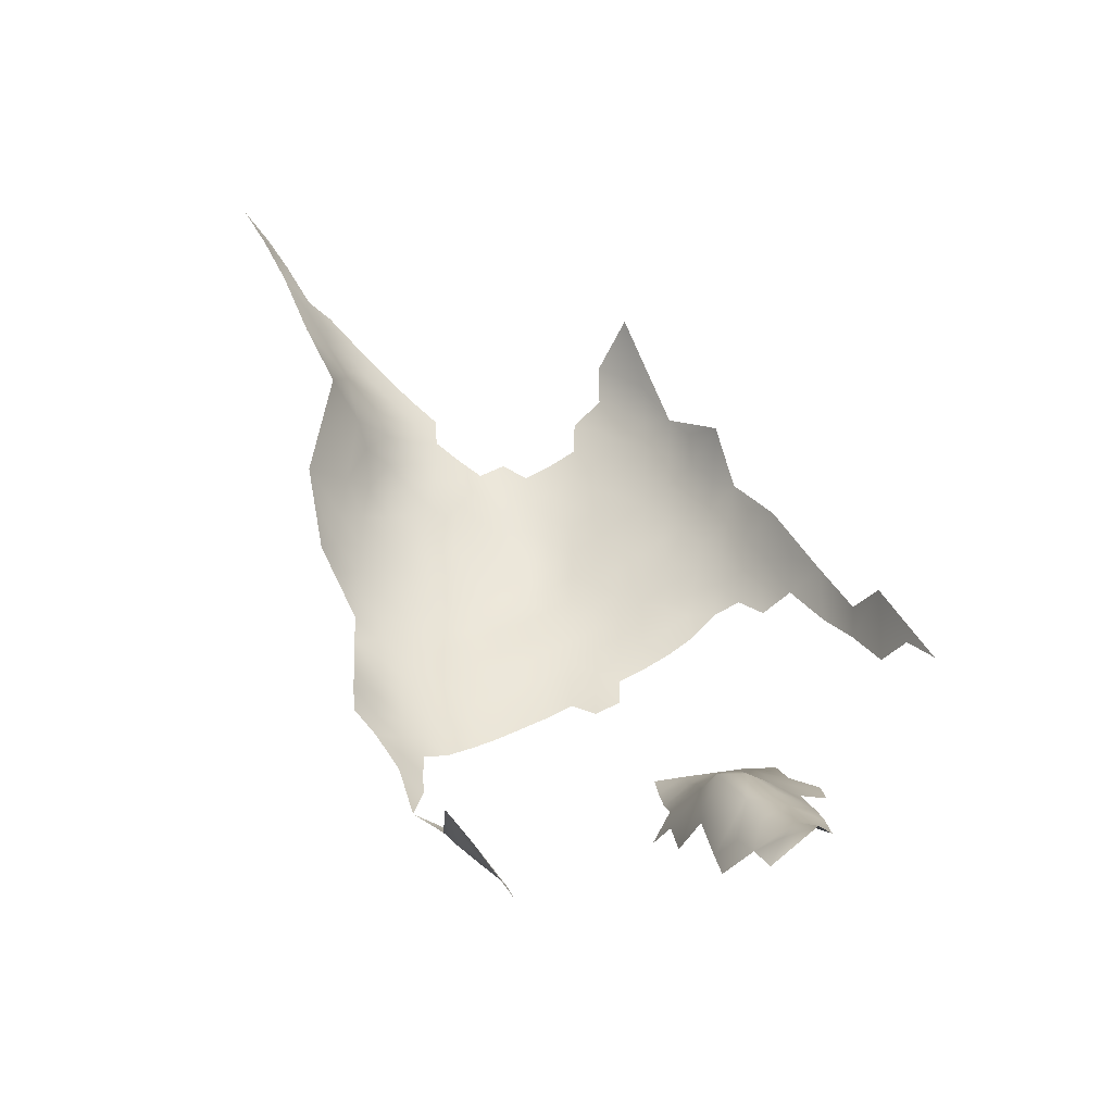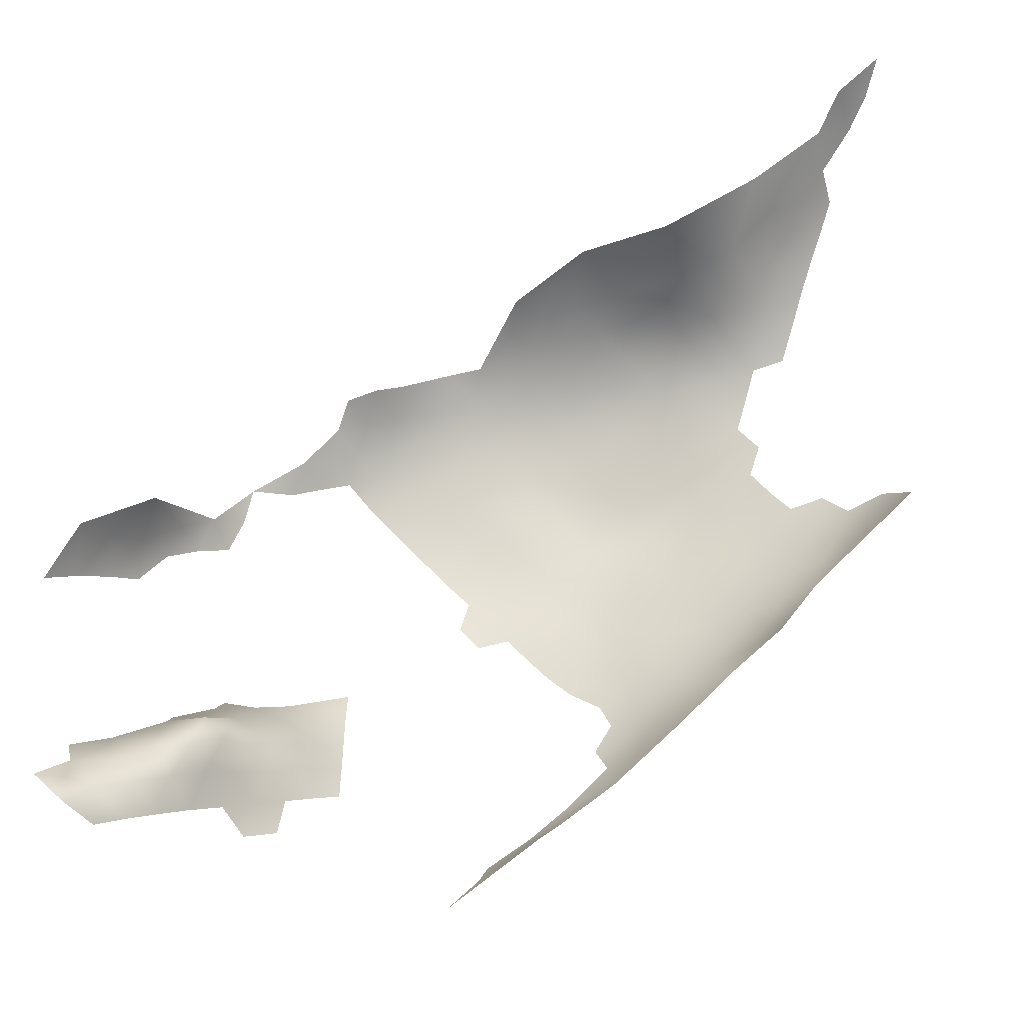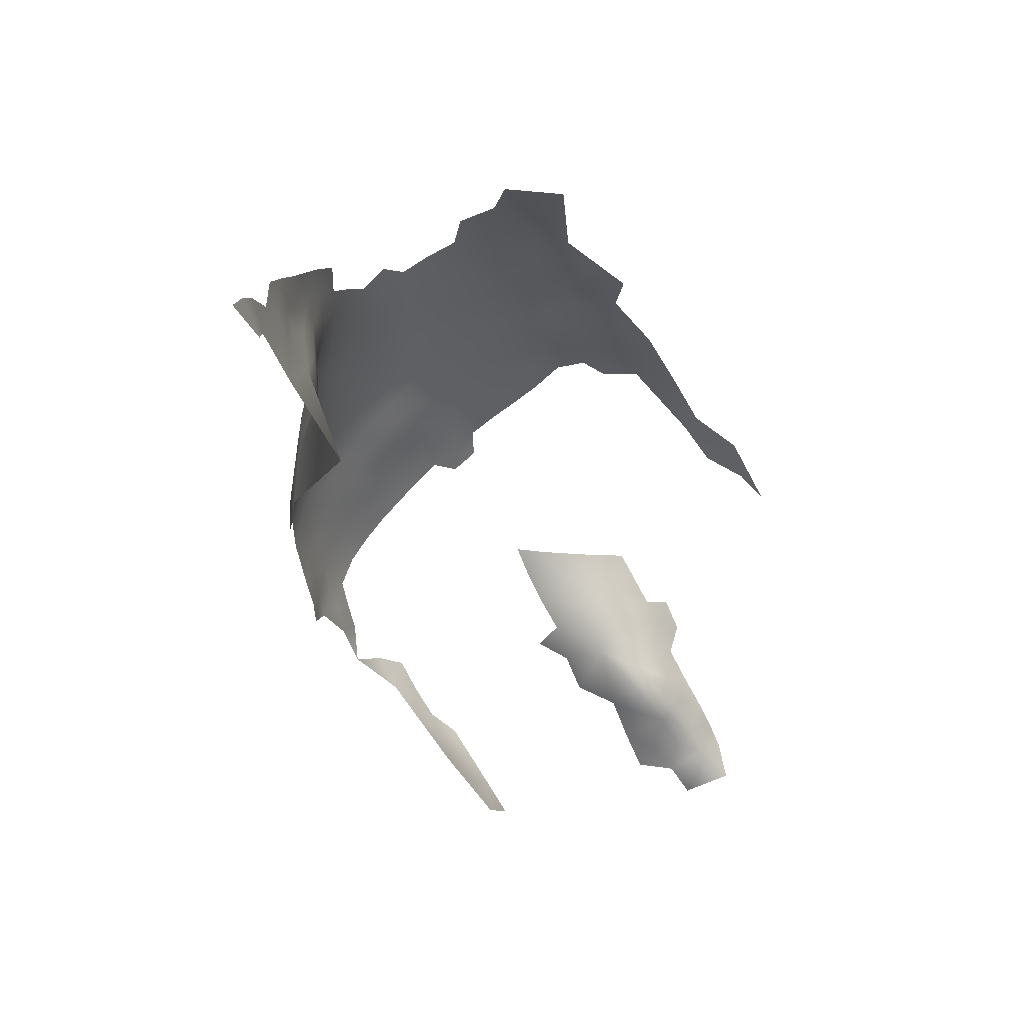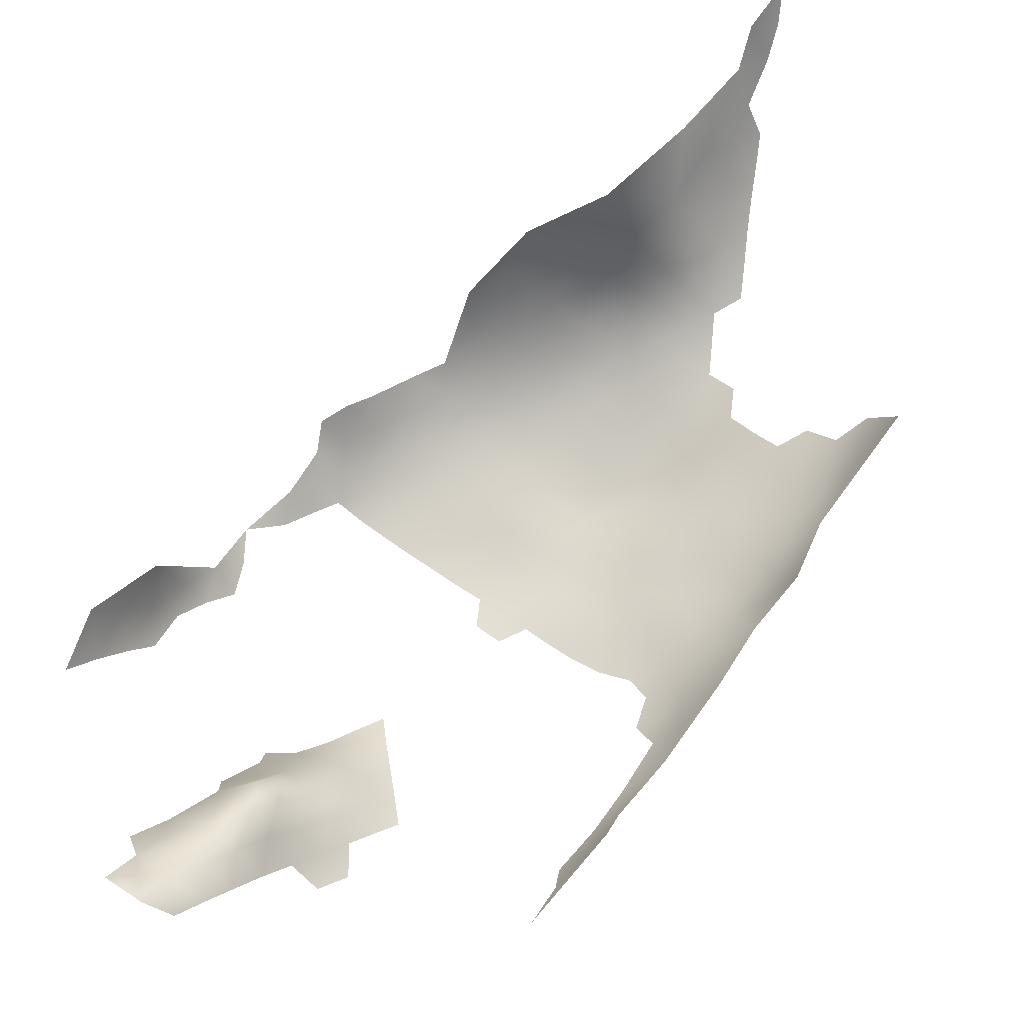
<metadata>
{"format":"obj","ext":"obj","renderer":"f3d","projection":"perspective","resolution":1024,"background":"white","views":[{"elev":-42.9,"azim":-8.3,"up":"+Y"},{"elev":75.1,"azim":75.1,"up":"+Z"},{"elev":41.6,"azim":-45.4,"up":"+Y"},{"elev":79.9,"azim":64.0,"up":"+Z"}]}
</metadata>
<code>
v -374.8 142.4 -89.37
v -377.9 143.4 -91.94
v -374.9 139.4 -86.68
v -377.9 140 -90.01
v -371.7 141.6 -86.96
v -377.8 136.6 -87.7
v -371.8 138.9 -83.82
v -374.9 136.2 -82.61
v -368.5 140.7 -84.55
v -362.3 129 -73.76
v -362.1 132.4 -76.34
v -365.5 131 -74.55
v -365.5 134.1 -77.25
v -365.7 127.6 -71.98
v -365.4 136.9 -79.95
v -368.8 138.3 -81.72
v -365.3 139.8 -82.73
v -368.9 135.7 -78.4
v -365.8 124.3 -68.94
v -365.8 121.1 -65.99
v -369.4 123.5 -66.54
v -369.4 120 -64
v -373.2 122.3 -66.53
v -372.6 126.4 -67.45
v -369.4 126.9 -69.41
v -365.7 118 -63.51
v -369.1 129.8 -72.44
v -368.9 132.8 -75.31
v -372 131.8 -74.1
v -372.2 134.5 -77.84
v -371.9 137 -81.03
v -377.9 132.9 -83.89
v -372.8 129.5 -70.9
v -369.5 116.2 -61.72
v -372.2 118.2 -64.4
v -375.7 131.1 -76.88
v -377.7 165.1 -96.99
v -374.8 166.8 -95.76
v -401.9 151.4 -100.7
v -398.8 153.2 -101
v -405.1 149.8 -99.45
v -405.1 153.3 -100.1
v -408.2 151.6 -98.42
v -408.2 155.3 -99.14
v -405.1 157 -100.4
v -402 155.1 -101
v -408.2 158.9 -99.55
v -405.1 160.6 -100.6
v -402 158.7 -101.2
v -395.8 154.9 -101
v -398.9 156.7 -101.2
v -395.8 158.4 -101.1
v -392.7 156.7 -100.6
v -398.9 160.3 -101.2
v -395.8 161.9 -101.1
v -392.7 160.2 -100.8
v -402 162.3 -101.2
v -398.9 163.8 -101.2
v -411.3 153.7 -97.01
v -411.3 157.3 -97.66
v -405.1 146.3 -98.46
v -389.7 158.4 -100.3
v -389.7 161.9 -100.4
v -386.7 160.2 -99.68
v -392.8 163.7 -100.8
v -389.7 165.5 -100.4
v -386.7 163.7 -99.71
v -392.8 167.2 -100.7
v -389.8 169 -100.2
v -386.7 167.3 -99.66
v -383.8 165.4 -98.78
v -383.8 161.9 -98.68
v -399.5 130.4 -91.27
v -399.4 133.7 -94.13
v -403 133.1 -91.81
v -402.6 136.3 -95.19
v -405.1 164.1 -100.8
v -402 165.9 -101.2
v -408 148.4 -97.5
v -383.8 158.3 -98.54
v -386.7 170.8 -99.66
v -383.8 172.5 -98.7
v -383.7 169 -98.88
v -389.8 172.6 -100.2
v -386.8 174.3 -99.56
v -396.8 120.3 -82.76
v -396.6 123.1 -86.4
v -380.8 159.9 -97.82
v -402 169.5 -101.4
v -405.2 167.7 -100.9
v -405.2 171.2 -101
v -402.1 173.1 -101.3
v -405.2 174.8 -100.7
v -402.1 176.7 -101
v -405.3 178.5 -100.4
v -402.1 180.6 -100.5
v -399 178.6 -101.1
v -399 174.9 -101.3
v -399 171.2 -101.4
v -408.4 172.9 -99.94
v -408.4 169.2 -100.1
v -411.7 170.9 -98.54
v -411.7 174.7 -98.28
v -408.5 176.7 -99.5
v -398.9 167.6 -101.3
v -411.7 178.5 -97.74
v -408.5 180.5 -99.01
v -411.8 182.3 -96.94
v -414.8 180 -95.14
v -414.9 184.2 -94.25
v -411.8 186.4 -96.23
v -408.7 184.6 -98.27
v -405.4 182.6 -99.87
v -408.8 188.6 -97.46
v -405.6 186.8 -99.02
v -405.6 190.5 -97.97
v -408.9 192.2 -96.31
v -405.7 194.2 -97.06
v -402.4 192.5 -98.1
v -402.4 188.8 -98.93
v -402.4 185.1 -99.8
v -405.6 197.8 -96.78
v -402.4 196 -97.68
v -402.5 199.7 -97.45
v -399.3 197.8 -98.11
v -399.3 194.1 -98.39
v -405.7 201.5 -96.42
v -396.3 199.6 -97.56
v -387.1 204.4 -93.16
v -396.3 195.9 -98.28
v -396.2 192.1 -98.95
v -393.2 197.6 -97.43
v -393.1 193.8 -98.2
v -390.1 199 -96.16
v -408.9 196 -95.4
v -405.9 205.3 -96.15
v -411.6 167.3 -98.56
v -408.4 165.7 -99.98
v -399.2 183 -100.4
v -399.2 186.8 -99.62
v -387.1 200.6 -94.39
v -395.9 165.5 -101.1
v -395.9 169.1 -100.9
v -414.9 176.1 -95.81
v -414.6 172.3 -96.55
v -417.3 173.6 -94.17
v -417.9 177.7 -92.83
v -389.8 176.2 -100.3
v -386.8 177.9 -99.28
v -389.7 179.9 -100.2
v -386.8 181.5 -98.86
v -383.8 179.5 -97.94
v -383.8 175.9 -98.45
v -389.7 183.5 -99.75
v -386.8 185.2 -98.35
v -383.9 183.2 -97.29
v -383.9 186.9 -96.72
v -381 184.9 -95.69
v -380.9 181.2 -96.36
v -386.9 189 -97.57
v -389.8 187.4 -99.08
v -389.9 191.1 -98.11
v -386.9 192.6 -96.68
v -383.9 190.6 -95.79
v -393 189.7 -99.21
v -389.9 194.9 -97.23
v -392.9 185.7 -99.9
v -381 188.5 -94.79
v -386.9 196.3 -95.68
v -383.9 194.2 -94.89
v -381 192.2 -93.72
v -378.1 193.8 -91.21
v -378 189.9 -92.59
v -380.9 196 -92.58
v -380.9 177.5 -97
v -384 198 -93.64
v -378 186.3 -93.79
v -375.2 187.5 -91.62
v -375.2 191.2 -89.96
v -375.3 195.2 -87.88
v -372.5 192.3 -86.34
v -372.4 188.4 -88.87
v -378.1 197.8 -89.33
v -375.5 199.2 -85.4
v -373.1 195.7 -84.25
v -373 184.8 -91.01
v -370 188.8 -85.42
v -370.1 185.2 -87.94
v -392.9 182 -100.4
v -392.8 178.4 -100.8
v -396 180.4 -100.7
v -396 184.2 -100.2
v -396.1 187.9 -99.66
v -381 199.9 -90.87
v -370.5 192.9 -80.06
v -378 182.8 -94.7
v -378 179.1 -95.45
v -377.9 175.6 -96.02
v -374.8 180.9 -93.22
v -375 177.2 -94.16
v -371 181.7 -90.26
v -371.4 178.1 -91.74
v -368.2 182.7 -87.05
v -366 182.5 -83.85
v -366 179.3 -86.2
v -368.7 179 -89.34
v -363.5 179.5 -81.14
v -363.6 175.4 -85.5
v -366.4 175.7 -88.74
v -368.9 175.4 -91.13
v -399.3 190.4 -98.9
v -408.2 162.4 -99.87
v -411.3 161 -98.32
v -411.1 164.4 -98.74
v -380.8 174.1 -97.58
v -357.6 164.4 -83.56
v -355.2 162.4 -78.63
v -361 170 -85.35
v -363.7 169.5 -89.05
v -361.2 173.7 -82.51
v -358.4 169.9 -80.43
v -408.9 199.7 -95
v -412.2 193.5 -93.51
v -412.5 197.5 -92.17
v -411.6 190.2 -95.52
v -414.5 188.7 -93.49
v -381.1 203.7 -88.85
v -378.4 201 -87.9
v -384 202.5 -91.93
v -384.1 206.4 -90.14
v -384.5 210.4 -87.81
v -381.7 207.7 -86.35
v -375.5 184.2 -92.98
v -380.8 163.5 -97.98
v -392.8 170.8 -100.7
v -366.5 172.2 -90.44
v -364 172.7 -87.83
v -392.8 174.5 -100.9
v -352.6 153.8 -78.03
v -367.7 186.4 -83.79
v -380.8 170.7 -97.8
v -380.8 167.1 -97.82
v -377.9 172.5 -96.4
v -377.9 168.9 -96.67
v -375 170.6 -95.33
v -375 174.1 -94.94
v -372.3 172.3 -94.04
v -372 168.8 -94.39
v -414.7 169 -97.03
v -414.8 164.9 -96.71
v -354.9 159.3 -80.75
v -405.1 142.7 -97.38
v -353.7 160 -72.58
v -411.3 150.1 -96.31
v -351 152.4 -72.89
v -348.7 148.4 -70.56
v -395.9 172.9 -101.2
v -396.9 117.2 -79.11
v -396 176.7 -101.2
v -402.1 129.3 -88.27
v -369.2 171.6 -92.7
v -378.4 128.7 -81.28
v -372 175.4 -93.14
v -414.5 159.1 -95.51
v -408.2 145 -96.07
v -414.5 155.8 -94.37
v -379 204.7 -85.02
v -408.9 203.3 -94.98
v -417.4 187.2 -90.66
v -418 181.9 -91.78
v -375.9 113.5 -68.16
v -373.3 113.8 -64.12
v -372.4 110.2 -61.53
v -399 126.8 -88.53
v -409.4 207.4 -94.79
v -365.6 115 -61.61
v -382.2 212.1 -80.19
v -400.6 121.9 -79.09
v -401.4 119.3 -74.32
v -415.7 211.3 -91.51
v -418.8 213.3 -89.9
v -421.6 215.1 -88.24
v -421.9 211.4 -86.85
v -424.7 214.8 -85.3
v -434.4 223.6 -78.35
v -431 221.5 -80.94
v -418.7 209.4 -89.31
v -420.3 179.6 -89.62
v -375.4 128.1 -70.06
v -403.9 127.7 -80.16
v -374.4 117 -66.82
v -371 113.4 -60.82
v -415.2 192.7 -90.15
v -428.1 218.9 -83.04
v -412.7 209.4 -93.13
v -412 201.6 -92.98
v -415 200.2 -89.56
v -415.2 203.8 -90.95
v -412.2 205.5 -93.37
v -406.3 138.3 -95.79
v -415.8 207.4 -91.29
v -424.8 210.5 -83.14
v -421.5 207.2 -85.99
v -419.9 175 -90.81
v -422.5 184 -86.19
v -379.7 129.6 -85.64
v -400.4 125 -83.78
v -396.7 113.8 -75.88
v -418.3 205.7 -88.95
v -376 117.8 -70.95
v -418.5 201.9 -86.61
v -414.1 152.2 -94.52
v -428.2 214.9 -81.72
v -431.4 217.8 -78.24
v -368.1 113 -57.86
v -378.1 124.1 -78.85
v -420.5 193.5 -79.23
v -416.7 194.9 -87.27
v -424.7 205.8 -82.04
v -376.7 123.7 -73.27
f 72 234 88
f 80 72 88
f 143 235 68
f 65 63 56
f 52 53 50
f 52 56 53
f 64 62 63
f 67 64 63
f 65 66 63
f 55 65 56
f 55 56 52
f 67 63 66
f 58 142 55
f 69 84 81
f 69 81 70
f 65 55 142
f 51 50 40
f 51 52 50
f 56 62 53
f 56 63 62
f 55 54 58
f 71 242 234
f 69 68 235
f 85 81 84
f 215 198 243
f 142 143 68
f 65 68 66
f 65 142 68
f 241 82 215
f 71 234 72
f 64 72 80
f 84 69 235
f 83 70 81
f 243 198 246
f 69 66 68
f 92 99 89
f 148 85 84
f 97 259 98
f 70 66 69
f 70 67 66
f 148 84 238
f 85 153 82
f 57 48 77
f 235 238 84
f 89 105 78
f 99 105 89
f 191 259 97
f 83 82 241
f 90 89 78
f 54 52 51
f 54 55 52
f 93 92 91
f 92 94 98
f 71 67 70
f 71 70 83
f 77 90 78
f 77 78 57
f 91 89 90
f 91 92 89
f 193 167 192
f 93 95 94
f 93 94 92
f 162 166 163
f 122 124 123
f 138 77 212
f 190 259 191
f 48 57 49
f 215 82 153
f 191 192 189
f 149 85 148
f 82 81 85
f 82 83 81
f 45 48 49
f 37 234 242
f 175 198 215
f 247 245 246
f 67 72 64
f 67 71 72
f 241 244 242
f 190 191 189
f 212 77 48
f 151 152 149
f 149 152 153
f 149 153 85
f 133 130 132
f 95 96 94
f 189 192 167
f 155 151 154
f 94 97 98
f 157 158 156
f 98 257 99
f 98 99 92
f 175 152 159
f 159 197 175
f 151 149 150
f 151 150 154
f 97 94 96
f 126 125 130
f 175 215 153
f 175 153 152
f 197 198 175
f 243 246 245
f 49 46 45
f 259 257 98
f 150 149 148
f 243 241 215
f 131 126 130
f 131 130 133
f 211 126 131
f 199 196 233
f 155 157 156
f 83 242 71
f 83 241 242
f 47 45 44
f 156 151 155
f 42 45 46
f 42 44 45
f 169 163 166
f 244 37 242
f 163 160 162
f 121 140 139
f 243 245 244
f 243 244 241
f 213 212 47
f 247 248 245
f 178 186 233
f 47 212 48
f 47 48 45
f 118 122 123
f 119 118 123
f 46 51 40
f 46 40 39
f 16 9 17
f 170 164 163
f 170 163 169
f 126 119 123
f 126 123 125
f 7 9 16
f 142 105 143
f 120 211 140
f 120 140 121
f 158 159 156
f 158 196 159
f 160 164 157
f 160 163 164
f 124 125 123
f 128 130 125
f 128 132 130
f 177 196 158
f 177 158 168
f 42 46 39
f 31 7 16
f 127 124 122
f 57 58 54
f 57 54 49
f 196 197 159
f 100 93 91
f 49 54 51
f 49 51 46
f 268 136 127
f 60 213 47
f 156 159 152
f 156 152 151
f 58 57 78
f 162 160 161
f 116 119 120
f 41 42 39
f 170 169 176
f 263 246 200
f 263 247 246
f 115 120 121
f 116 118 119
f 200 246 198
f 200 198 197
f 155 160 157
f 155 161 160
f 201 206 202
f 150 190 189
f 150 189 154
f 210 263 202
f 173 177 168
f 168 157 164
f 168 158 157
f 190 150 148
f 115 116 120
f 177 233 196
f 177 178 233
f 173 168 171
f 43 42 41
f 43 44 42
f 235 257 238
f 211 120 119
f 211 119 126
f 165 162 161
f 178 177 173
f 222 268 127
f 106 104 103
f 106 107 104
f 165 167 193
f 165 161 167
f 38 245 248
f 199 197 196
f 199 200 197
f 58 105 142
f 58 78 105
f 214 138 212
f 214 212 213
f 135 118 117
f 143 105 99
f 38 37 244
f 38 244 245
f 172 171 174
f 280 301 287
f 111 114 112
f 161 155 154
f 137 138 214
f 114 116 115
f 114 115 112
f 167 161 154
f 167 154 189
f 296 268 222
f 249 102 137
f 171 164 170
f 171 168 164
f 101 91 90
f 101 100 91
f 104 93 100
f 104 95 93
f 117 116 114
f 117 118 116
f 210 209 236
f 210 236 261
f 103 100 102
f 103 104 100
f 172 173 171
f 280 287 281
f 60 47 44
f 309 287 301
f 135 122 118
f 3 1 5
f 102 100 101
f 254 43 79
f 254 59 43
f 137 102 101
f 137 101 138
f 259 238 257
f 2 1 4
f 143 257 235
f 143 99 257
f 59 60 44
f 59 44 43
f 179 173 172
f 145 102 249
f 265 79 61
f 265 61 252
f 179 178 173
f 179 182 178
f 225 117 114
f 190 238 259
f 190 148 238
f 174 170 176
f 174 171 170
f 12 13 11
f 298 299 296
f 182 186 178
f 138 90 77
f 138 101 90
f 59 254 312
f 108 111 112
f 107 95 104
f 268 296 299
f 27 29 28
f 295 275 299
f 115 121 113
f 194 229 227
f 225 114 111
f 301 280 295
f 108 107 106
f 8 7 31
f 18 15 13
f 107 108 112
f 188 201 186
f 16 17 15
f 228 183 194
f 228 194 227
f 237 219 236
f 237 236 209
f 79 43 41
f 79 41 61
f 12 10 14
f 210 202 206
f 113 95 107
f 113 96 95
f 250 137 214
f 250 249 137
f 182 188 186
f 209 210 206
f 227 229 230
f 203 201 188
f 203 206 201
f 205 209 206
f 7 5 9
f 7 3 5
f 203 205 206
f 222 122 135
f 222 127 122
f 27 12 14
f 27 28 12
f 208 237 209
f 208 209 205
f 33 29 27
f 271 291 272
f 112 115 113
f 112 113 107
f 211 193 140
f 28 13 12
f 28 18 13
f 109 108 106
f 181 179 180
f 268 299 275
f 283 284 282
f 73 260 75
f 162 133 166
f 21 19 20
f 181 182 179
f 226 225 111
f 226 111 110
f 10 12 11
f 140 193 192
f 140 192 139
f 33 27 25
f 3 4 1
f 3 6 4
f 229 141 129
f 147 109 144
f 144 109 106
f 144 106 103
f 224 296 222
f 73 75 74
f 172 180 179
f 191 139 192
f 187 188 182
f 25 19 21
f 110 108 109
f 110 111 108
f 141 169 134
f 141 176 169
f 133 165 131
f 133 162 165
f 270 109 147
f 270 110 109
f 24 21 23
f 24 25 21
f 76 74 75
f 147 146 304
f 20 26 22
f 20 22 21
f 194 174 176
f 30 18 28
f 166 133 132
f 218 219 237
f 22 35 23
f 22 23 21
f 144 146 147
f 144 145 146
f 131 193 211
f 131 165 193
f 232 230 231
f 34 22 26
f 34 26 276
f 261 248 247
f 266 59 312
f 136 268 275
f 264 213 60
f 184 183 228
f 16 15 18
f 184 180 183
f 134 166 132
f 134 169 166
f 298 309 301
f 224 135 223
f 224 222 135
f 25 27 14
f 25 14 19
f 172 183 180
f 273 272 292
f 274 260 73
f 202 263 200
f 24 33 25
f 315 292 34
f 315 34 276
f 240 204 203
f 183 174 194
f 183 172 174
f 8 3 7
f 230 229 129
f 31 16 18
f 31 18 30
f 266 264 60
f 266 60 59
f 269 226 110
f 269 110 270
f 283 282 281
f 283 281 287
f 30 29 36
f 30 28 29
f 223 117 225
f 223 135 117
f 121 139 96
f 121 96 113
f 34 35 22
f 232 227 230
f 145 103 102
f 145 144 103
f 97 139 191
f 97 96 139
f 187 182 181
f 301 299 298
f 301 295 299
f 240 188 187
f 240 203 188
f 204 205 203
f 263 261 247
f 263 210 261
f 272 291 35
f 186 199 233
f 201 199 186
f 302 313 284
f 310 291 271
f 229 194 176
f 229 176 141
f 289 33 24
f 185 180 184
f 185 181 180
f 303 283 287
f 303 287 309
f 202 199 201
f 202 200 199
f 288 147 304
f 288 270 147
f 262 306 32
f 297 298 296
f 297 296 224
f 267 227 232
f 267 228 227
f 221 218 220
f 311 309 298
f 311 298 297
f 250 214 213
f 8 31 30
f 307 274 87
f 207 205 204
f 264 250 213
f 265 254 79
f 207 208 205
f 251 216 217
f 302 284 283
f 272 34 292
f 272 35 34
f 314 286 294
f 314 294 313
f 311 303 309
f 223 225 226
f 8 32 6
f 8 6 3
f 146 145 249
f 302 303 319
f 302 283 303
f 315 273 292
f 291 23 35
f 267 184 228
f 278 290 307
f 314 285 286
f 284 313 294
f 208 218 237
f 208 220 218
f 318 311 297
f 207 220 208
f 307 87 86
f 293 223 226
f 216 218 221
f 195 181 185
f 195 187 181
f 265 252 300
f 293 226 269
f 36 8 30
f 318 297 224
f 278 307 86
f 293 318 224
f 293 224 223
f 300 76 75
f 278 86 258
f 36 262 32
f 36 32 8
f 279 278 258
f 279 258 308
f 36 29 33
f 305 270 288
f 305 269 270
f 36 33 289
f 195 240 187
f 277 232 231
f 253 251 217
f 310 23 291
f 307 260 274
f 221 217 216
f 207 204 240
f 316 262 36
f 311 319 303
f 320 23 310
f 277 267 232
f 253 239 251
f 253 255 239
f 320 316 36
f 195 185 184
f 319 313 302
f 290 260 307
f 304 146 249
f 305 288 304
f 290 278 279
f 318 293 269
f 221 220 207
f 317 311 318
f 253 256 255
f 290 75 260
f 317 319 311
f 318 305 317
f 318 269 305
f 277 184 267
f 23 289 24
f 289 320 36
f 23 320 289

</code>
